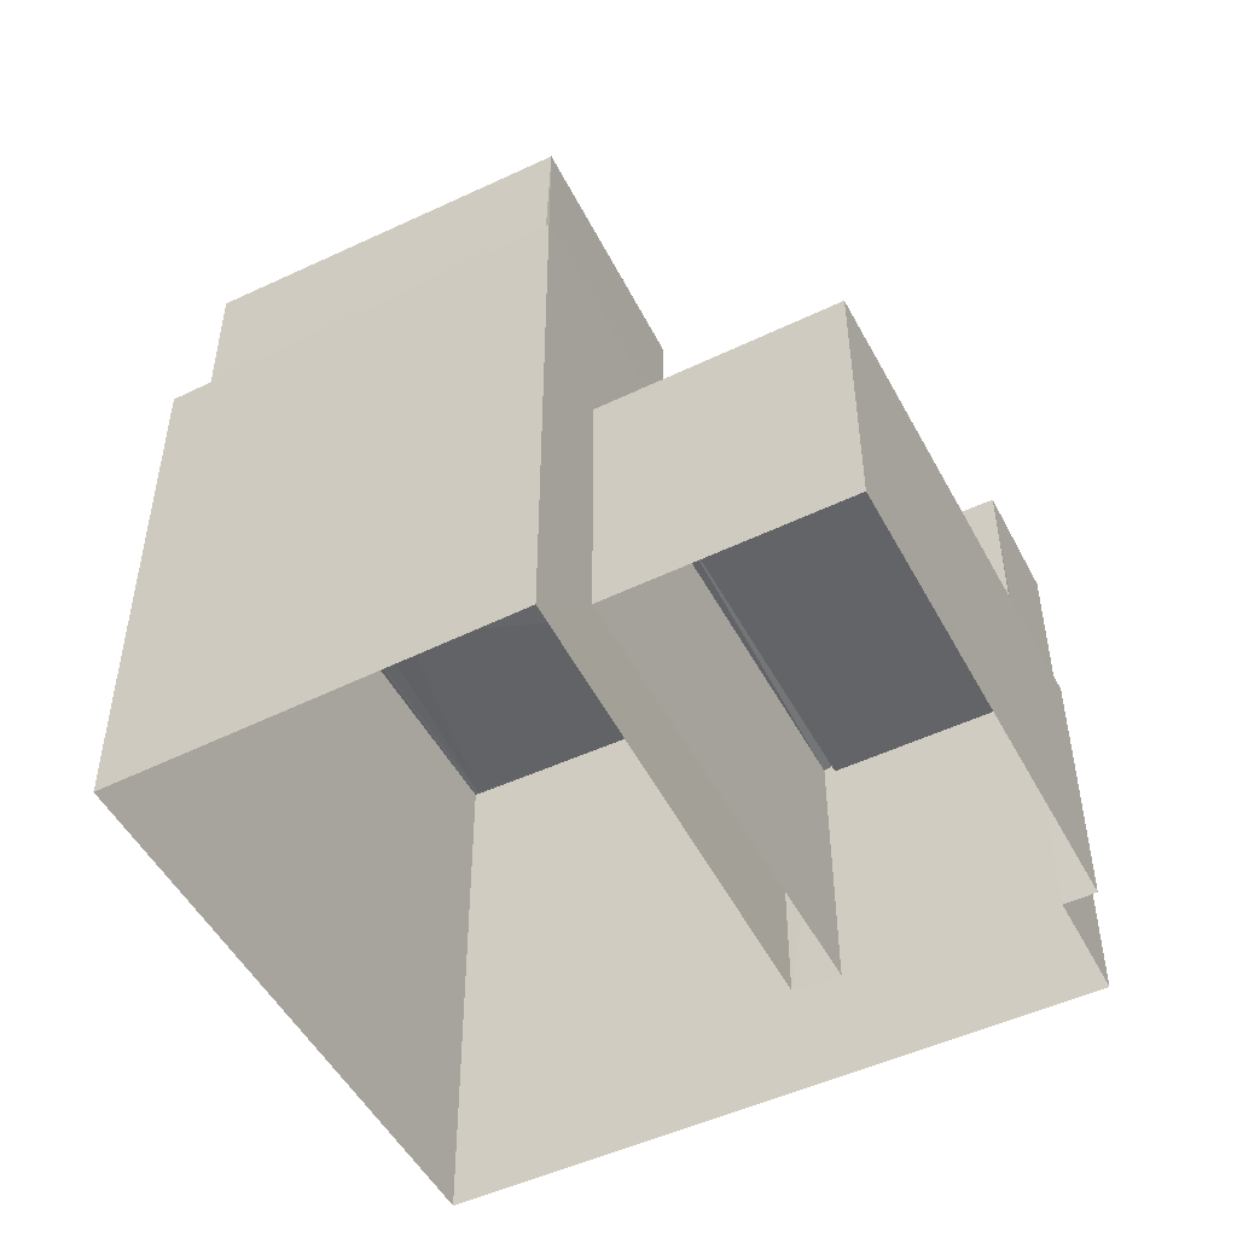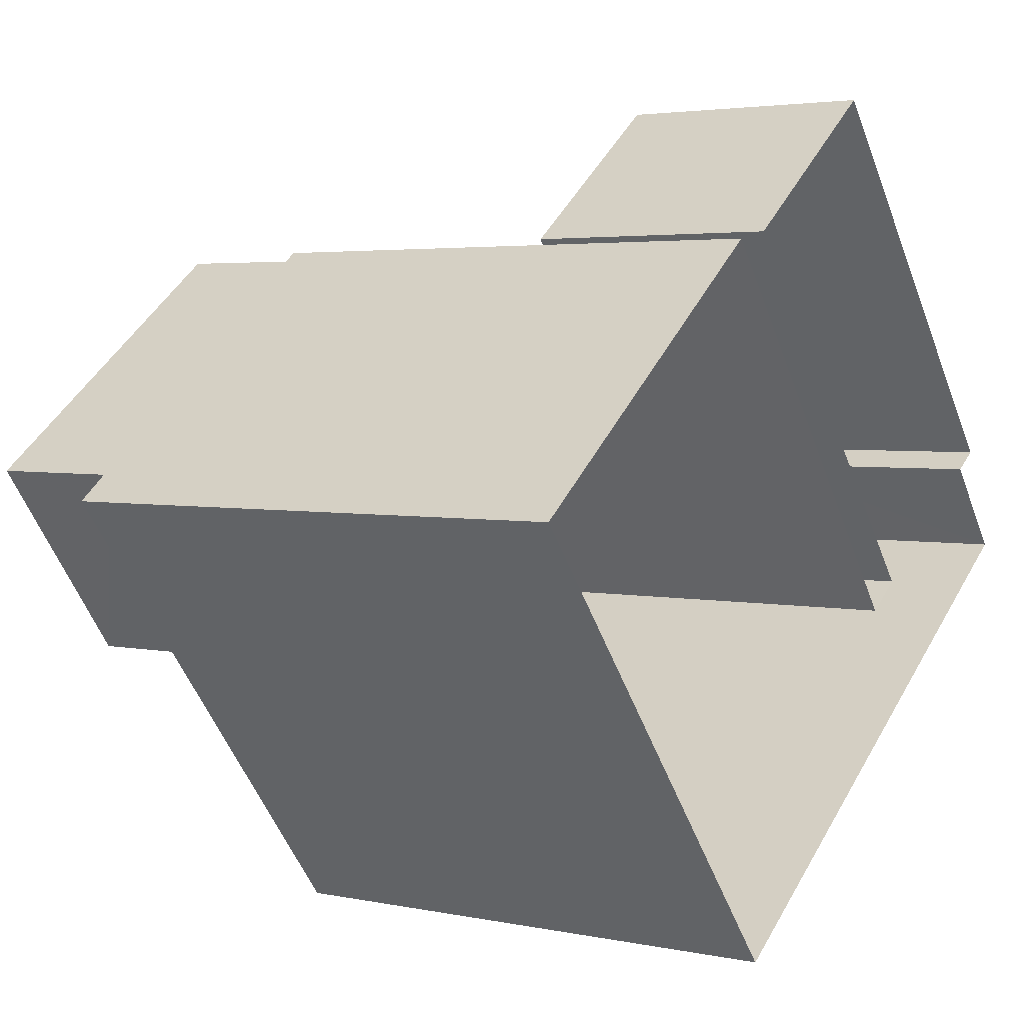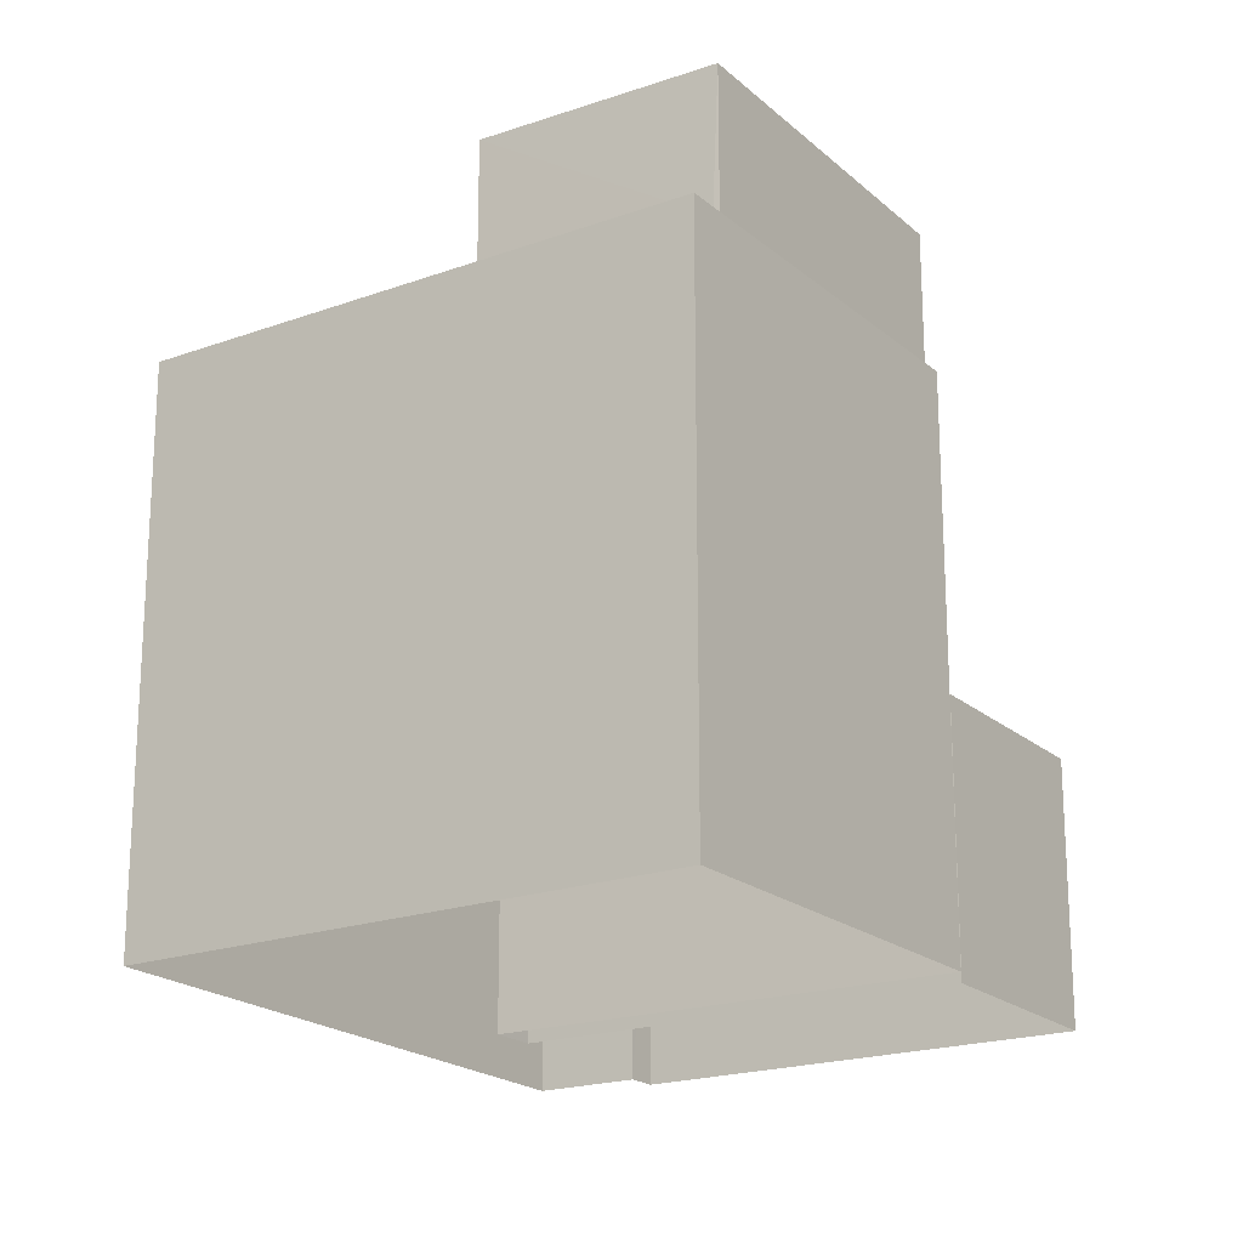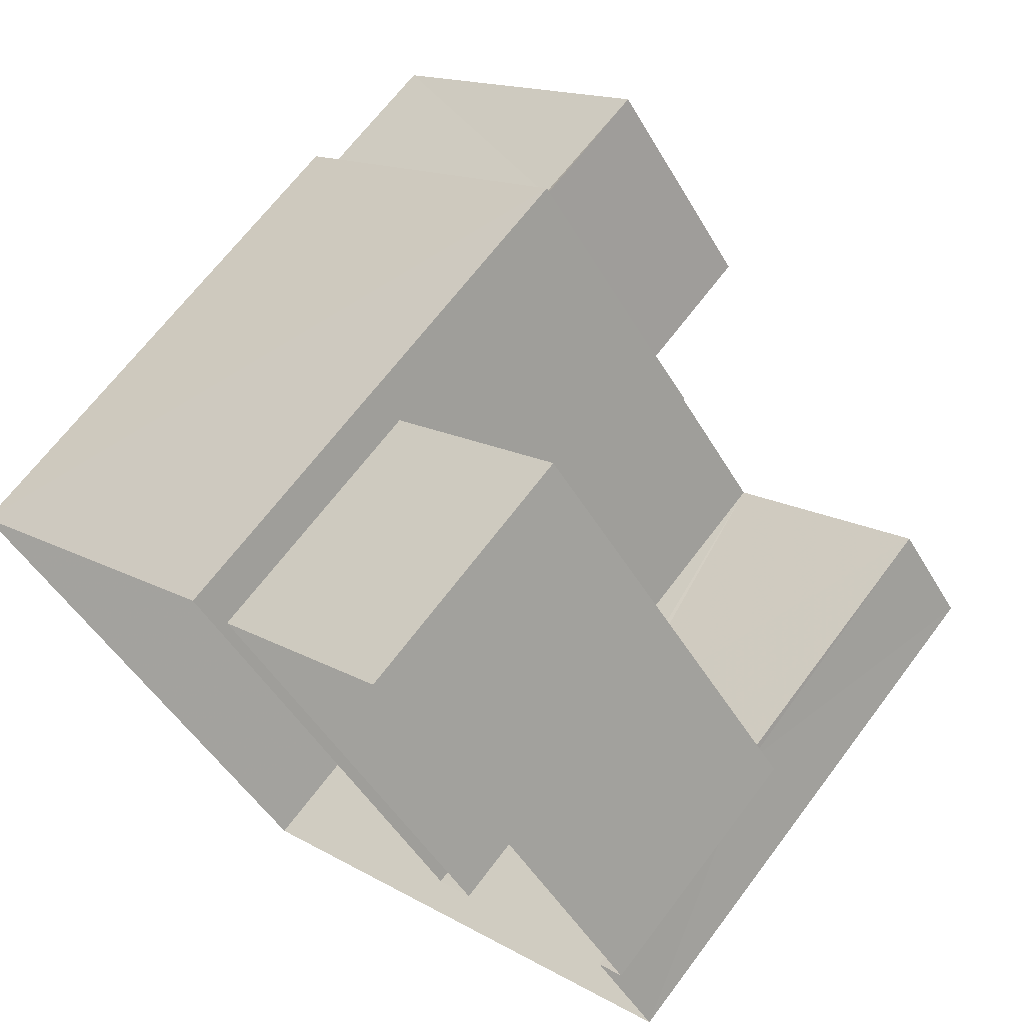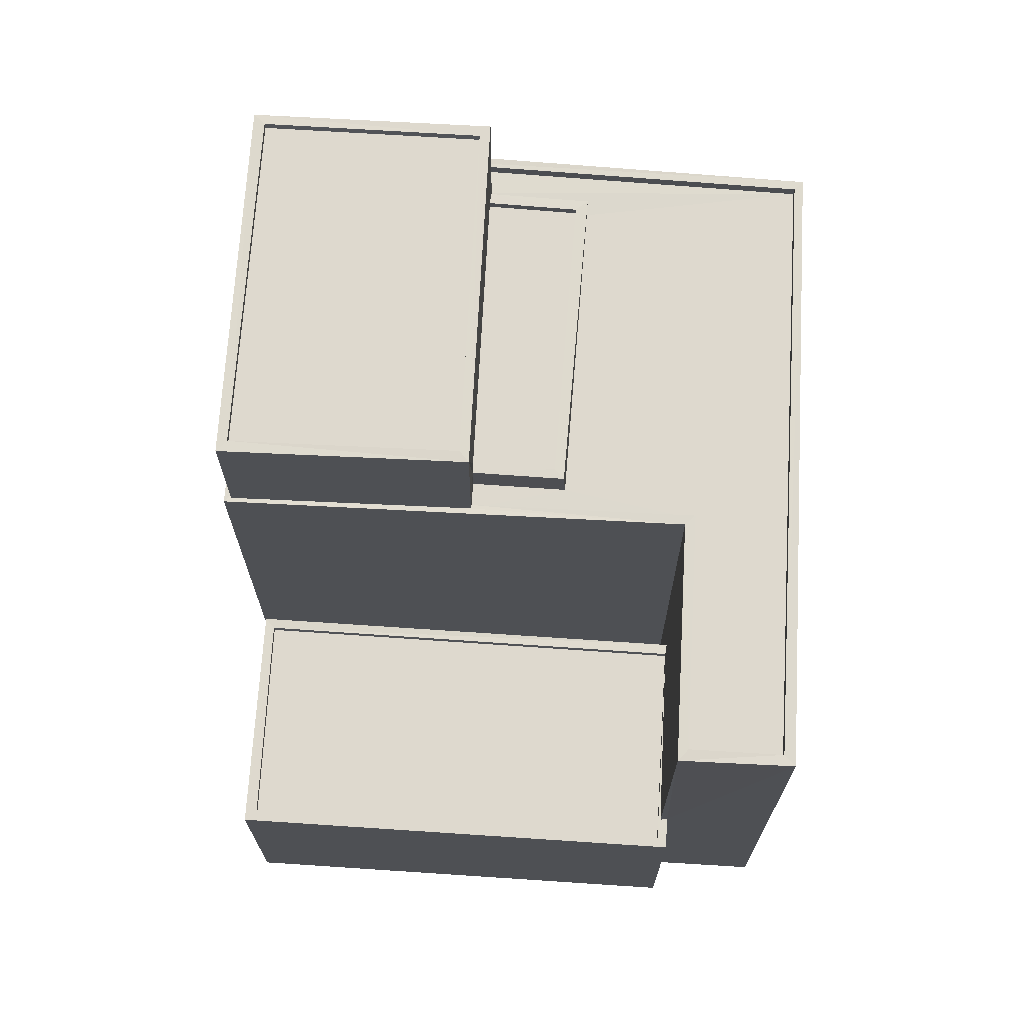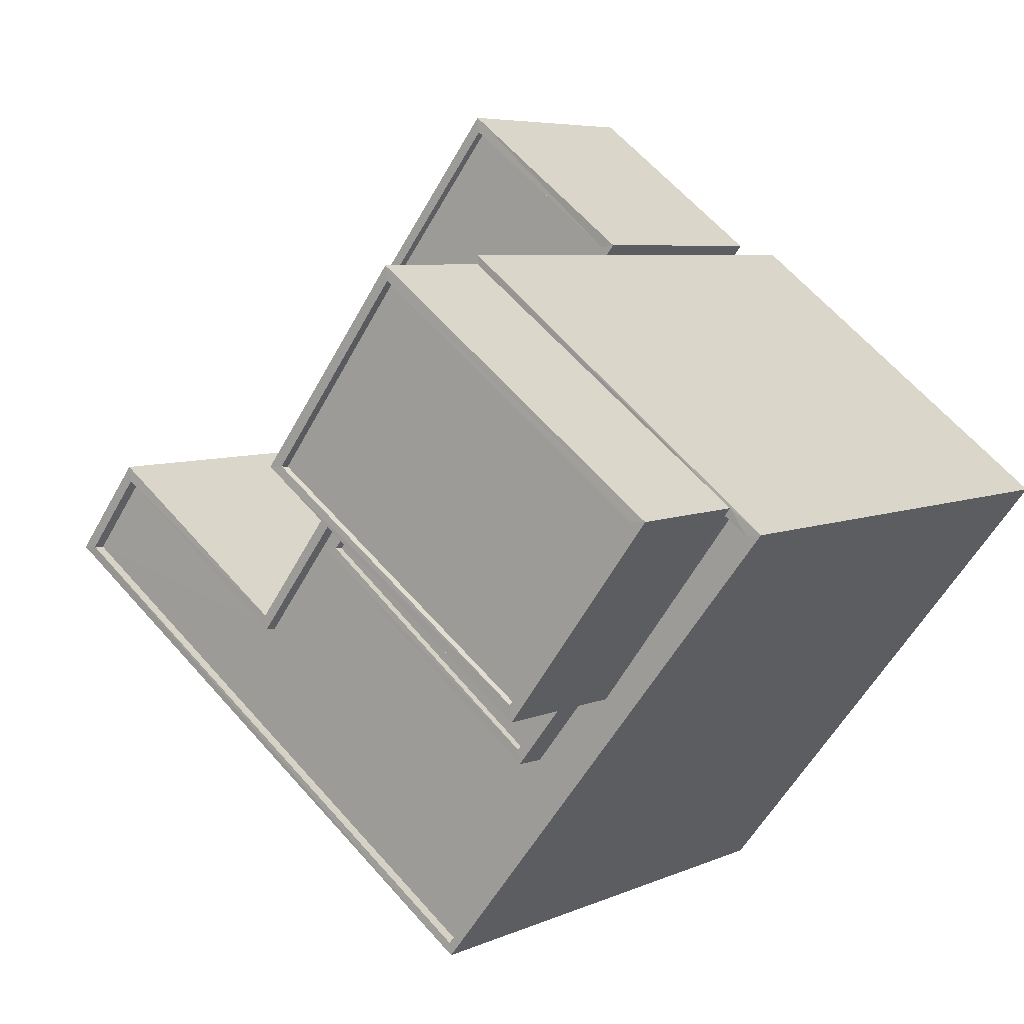
<metadata>
{"format":"obj","ext":"obj","renderer":"f3d","projection":"perspective","resolution":1024,"background":"white","views":[{"elev":-51.3,"azim":170.0,"up":"+Z"},{"elev":3.5,"azim":125.6,"up":"+Y"},{"elev":-20.1,"azim":85.5,"up":"+Z"},{"elev":66.8,"azim":-143.1,"up":"+Y"},{"elev":71.5,"azim":-123.6,"up":"+Z"},{"elev":6.0,"azim":36.5,"up":"+Y"}]}
</metadata>
<code>
v 1.195e+05 7.864e+05 25.09
v 1.195e+05 7.864e+05 25.08
v 1.195e+05 7.864e+05 25.09
v 1.196e+05 7.864e+05 25.08
v 1.195e+05 7.865e+05 25.09
v 1.195e+05 7.864e+05 25.09
v 1.195e+05 7.864e+05 25.09
v 1.195e+05 7.865e+05 25.09
v 1.195e+05 7.864e+05 25.09
v 1.195e+05 7.865e+05 25.09
v 1.195e+05 7.864e+05 41.54
v 1.195e+05 7.864e+05 41.54
v 1.195e+05 7.864e+05 41.54
v 1.196e+05 7.864e+05 41.54
v 1.195e+05 7.864e+05 41.79
v 1.195e+05 7.864e+05 41.79
v 1.195e+05 7.864e+05 41.79
v 1.195e+05 7.864e+05 41.79
v 1.196e+05 7.864e+05 41.79
v 1.195e+05 7.864e+05 41.79
v 1.196e+05 7.864e+05 41.79
v 1.195e+05 7.864e+05 41.79
v 1.195e+05 7.864e+05 44.96
v 1.196e+05 7.864e+05 44.95
v 1.195e+05 7.865e+05 44.96
v 1.196e+05 7.864e+05 44.96
v 1.196e+05 7.864e+05 45.21
v 1.196e+05 7.864e+05 45.2
v 1.196e+05 7.864e+05 45.21
v 1.195e+05 7.865e+05 45.21
v 1.195e+05 7.865e+05 45.21
v 1.195e+05 7.864e+05 45.21
v 1.195e+05 7.864e+05 45.21
v 1.196e+05 7.864e+05 45.2
v 1.195e+05 7.864e+05 40.84
v 1.195e+05 7.864e+05 40.84
v 1.195e+05 7.864e+05 40.83
v 1.195e+05 7.864e+05 40.83
v 1.195e+05 7.864e+05 40.83
v 1.195e+05 7.864e+05 40.83
v 1.196e+05 7.864e+05 40.82
v 1.196e+05 7.864e+05 40.83
v 1.196e+05 7.864e+05 40.82
v 1.195e+05 7.864e+05 40.83
v 1.196e+05 7.864e+05 40.83
v 1.195e+05 7.864e+05 40.83
v 1.195e+05 7.864e+05 41.18
v 1.195e+05 7.864e+05 41.19
v 1.195e+05 7.864e+05 41.19
v 1.195e+05 7.864e+05 41.19
v 1.195e+05 7.865e+05 41.18
v 1.195e+05 7.865e+05 41.18
v 1.195e+05 7.865e+05 41.18
v 1.195e+05 7.864e+05 41.18
v 1.195e+05 7.864e+05 41.19
v 1.195e+05 7.864e+05 41.18
v 1.195e+05 7.864e+05 41.18
v 1.195e+05 7.864e+05 41.18
v 1.195e+05 7.864e+05 41.18
v 1.196e+05 7.864e+05 41.17
v 1.196e+05 7.864e+05 41.17
v 1.196e+05 7.864e+05 41.17
v 1.196e+05 7.864e+05 41.17
v 1.195e+05 7.865e+05 32.41
v 1.195e+05 7.864e+05 32.41
v 1.195e+05 7.864e+05 32.4
v 1.195e+05 7.865e+05 32.4
v 1.195e+05 7.865e+05 32.65
v 1.195e+05 7.864e+05 32.65
v 1.195e+05 7.864e+05 32.65
v 1.195e+05 7.865e+05 32.65
v 1.195e+05 7.864e+05 32.65
v 1.195e+05 7.865e+05 32.66
v 1.195e+05 7.864e+05 32.66
v 1.195e+05 7.864e+05 32.66
v 1.195e+05 7.864e+05 32.66
v 1.195e+05 7.864e+05 32.66
v 1.195e+05 7.865e+05 32.66
f 1 2 3
f 2 1 4
f 4 1 5
f 6 7 8
f 3 6 9
f 10 6 8
f 1 3 9
f 9 6 10
f 11 12 13
f 14 11 13
f 15 16 17
f 16 18 17
f 19 20 21
f 21 20 22
f 20 18 22
f 17 18 20
f 23 24 25
f 23 26 24
f 27 28 29
f 30 31 32
f 33 30 32
f 28 31 30
f 29 28 34
f 34 28 30
f 29 32 27
f 29 33 32
f 35 36 37
f 38 37 39
f 40 38 39
f 41 42 43
f 37 36 44
f 43 42 44
f 42 45 46
f 46 39 37
f 46 37 44
f 42 46 44
f 47 48 49
f 49 48 50
f 51 52 53
f 54 48 47
f 50 55 56
f 52 56 57
f 57 56 58
f 58 56 59
f 53 52 57
f 48 55 50
f 56 55 59
f 51 60 52
f 60 61 52
f 54 47 62
f 47 61 62
f 63 62 60
f 62 61 60
f 64 65 66
f 67 64 66
f 68 69 70
f 68 70 71
f 69 72 70
f 71 73 68
f 73 74 75
f 69 76 72
f 75 77 76
f 74 77 75
f 68 73 78
f 75 78 73
f 69 75 76
f 11 17 12
f 11 15 17
f 14 13 20
f 19 14 20
f 17 13 12
f 17 20 13
f 45 22 46
f 45 21 22
f 46 18 39
f 46 22 18
f 18 16 40
f 39 18 40
f 58 38 40
f 58 16 57
f 32 57 16
f 42 21 45
f 27 32 15
f 15 11 14
f 16 58 40
f 27 21 42
f 32 16 15
f 19 15 14
f 19 21 27
f 27 15 19
f 33 23 25
f 30 33 25
f 30 25 24
f 34 30 24
f 29 24 26
f 29 34 24
f 33 26 23
f 33 29 26
f 31 28 51
f 31 51 53
f 28 60 51
f 42 63 27
f 27 63 28
f 42 41 63
f 28 63 60
f 53 32 31
f 53 57 32
f 48 44 36
f 48 54 44
f 48 36 35
f 55 48 35
f 55 35 37
f 59 55 37
f 38 58 59
f 37 38 59
f 63 43 62
f 63 41 43
f 54 43 44
f 54 62 43
f 50 77 49
f 49 77 3
f 50 76 77
f 3 77 6
f 76 50 72
f 9 70 1
f 70 72 56
f 1 70 56
f 72 50 56
f 5 1 56
f 52 5 56
f 52 61 4
f 5 52 4
f 47 2 4
f 61 47 4
f 49 3 2
f 47 49 2
f 78 64 67
f 68 78 67
f 69 67 66
f 69 68 67
f 75 69 66
f 65 75 66
f 75 65 64
f 78 75 64
f 70 10 71
f 70 9 10
f 73 10 8
f 73 71 10
f 6 74 7
f 6 77 74
f 74 8 7
f 74 73 8

</code>
